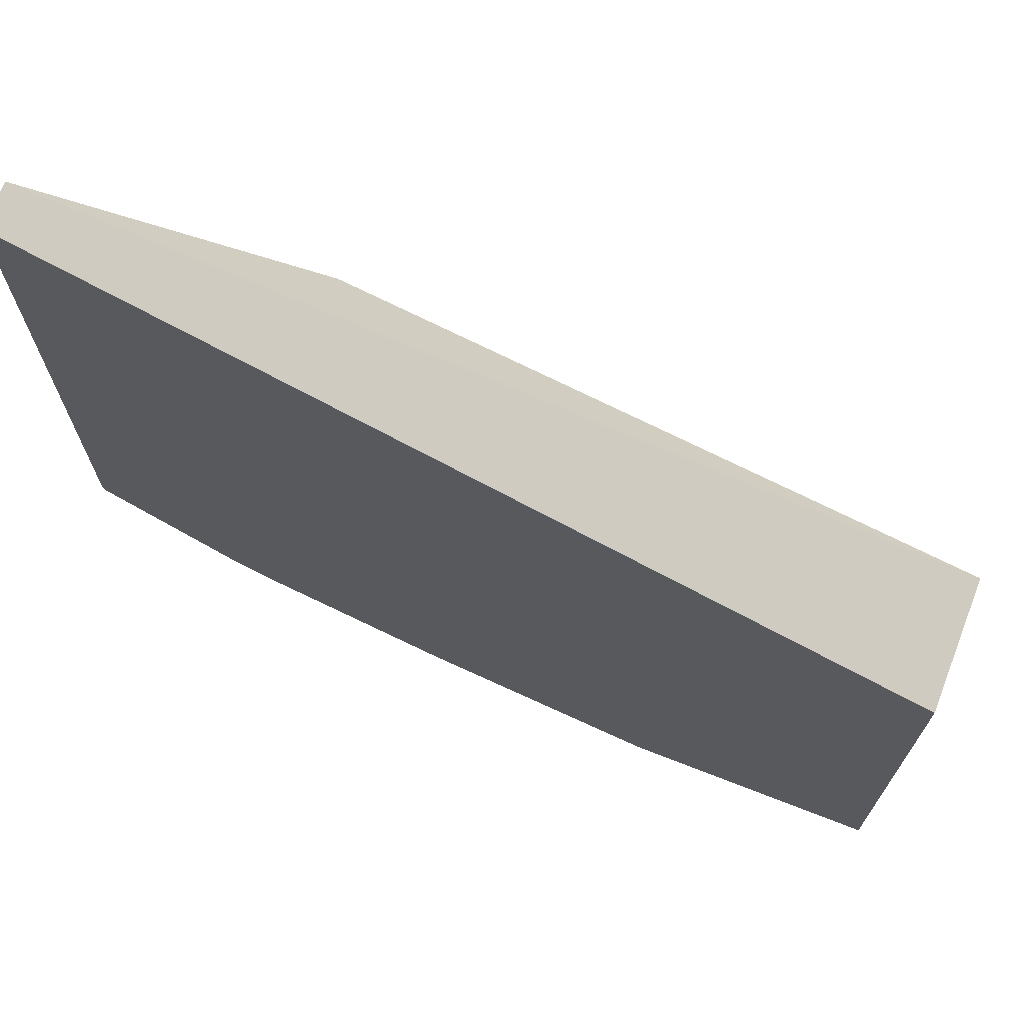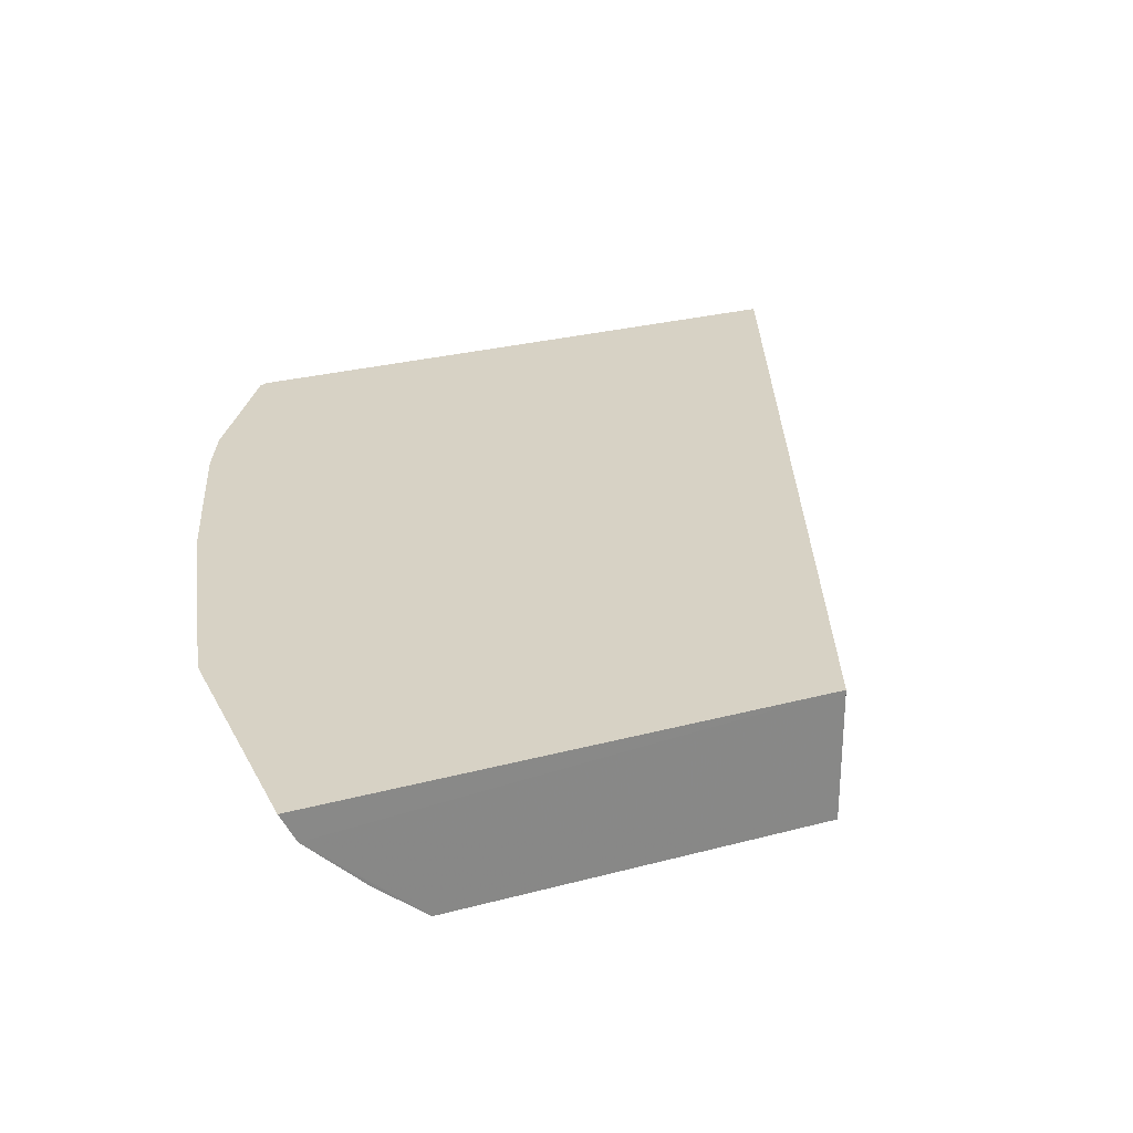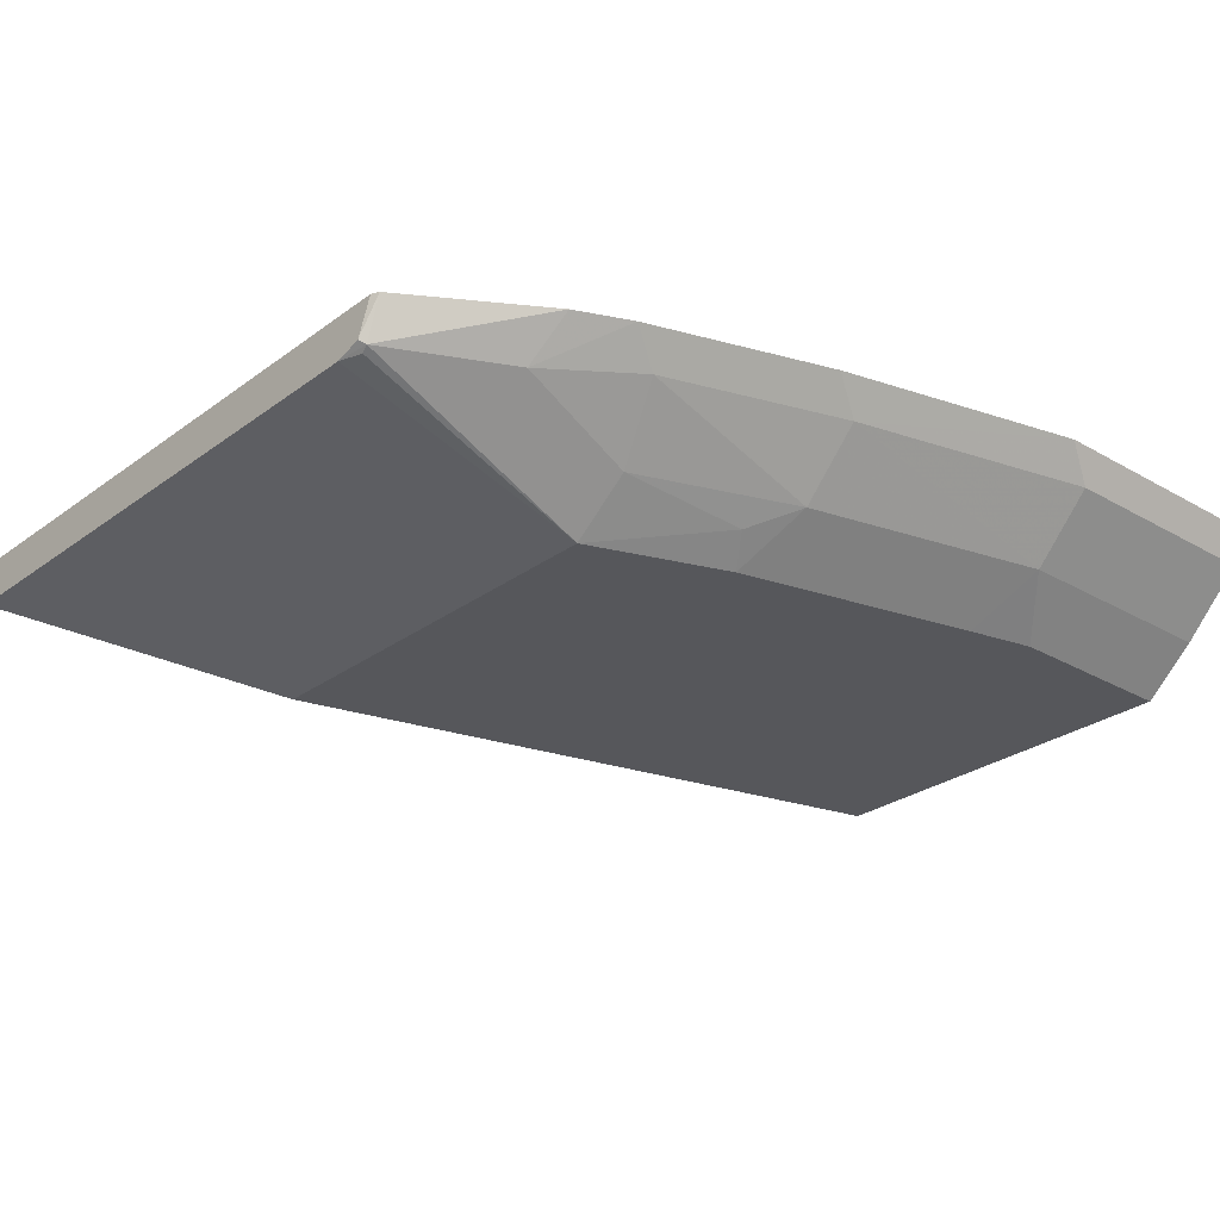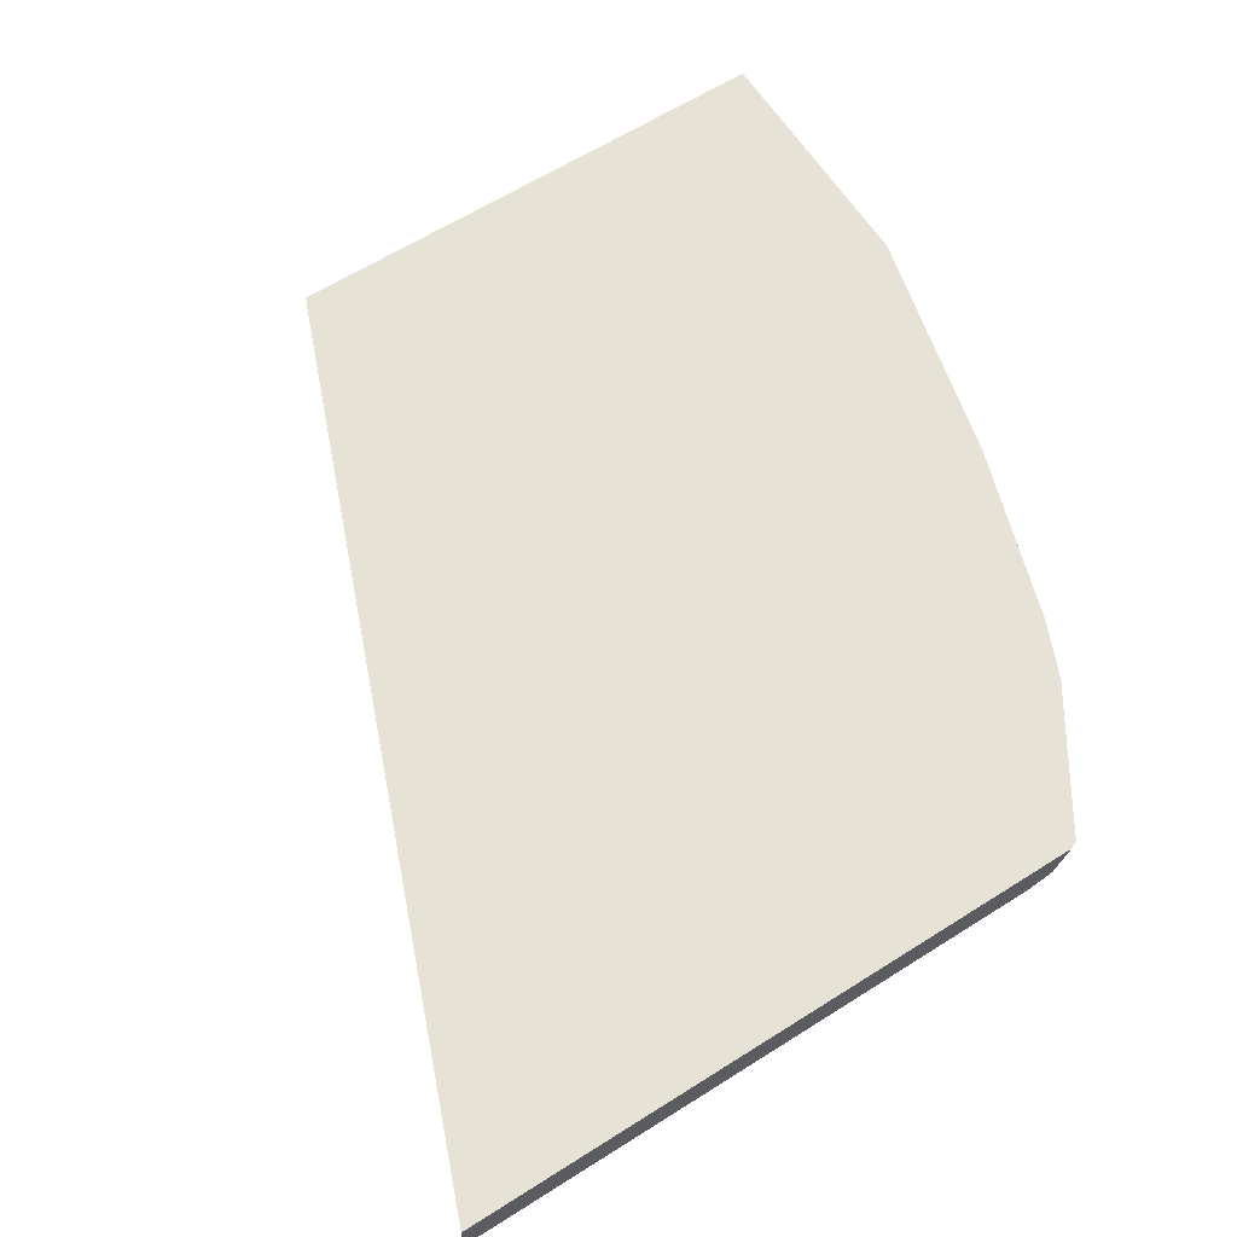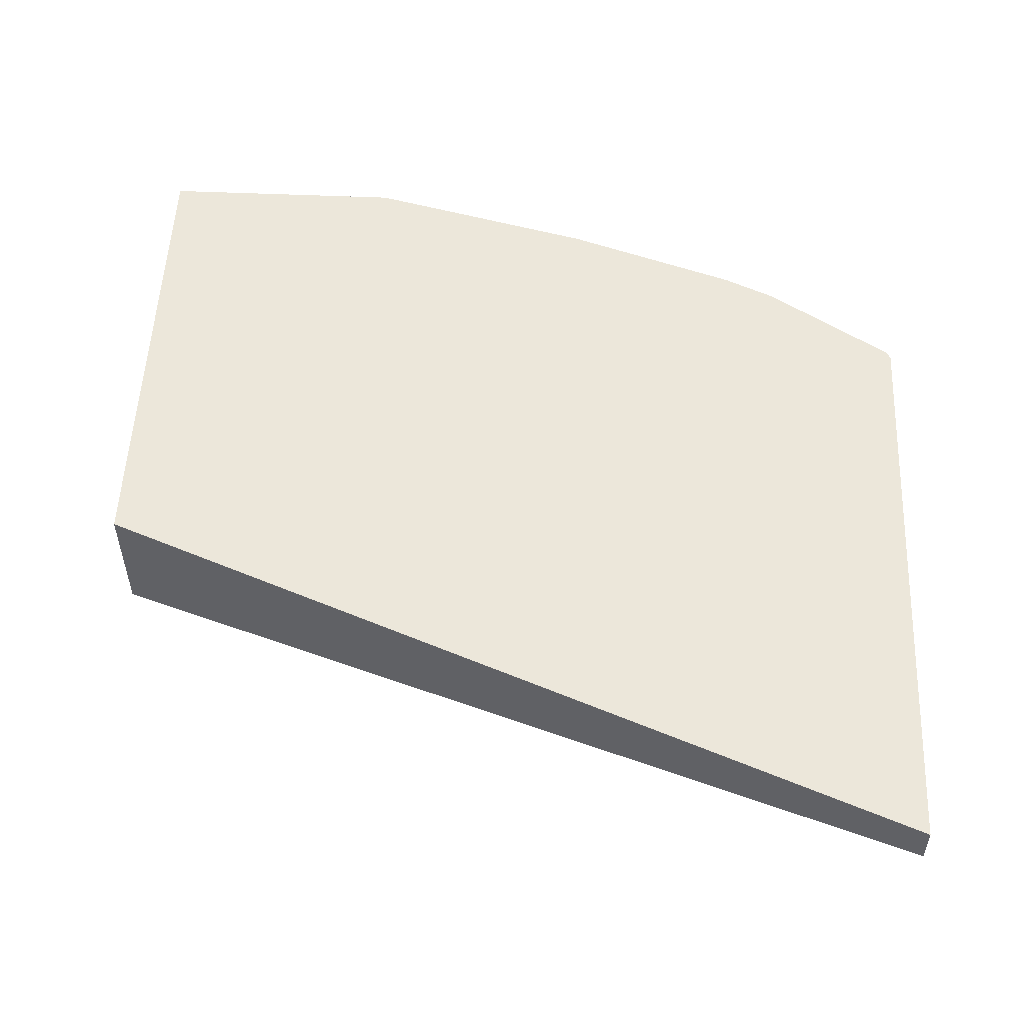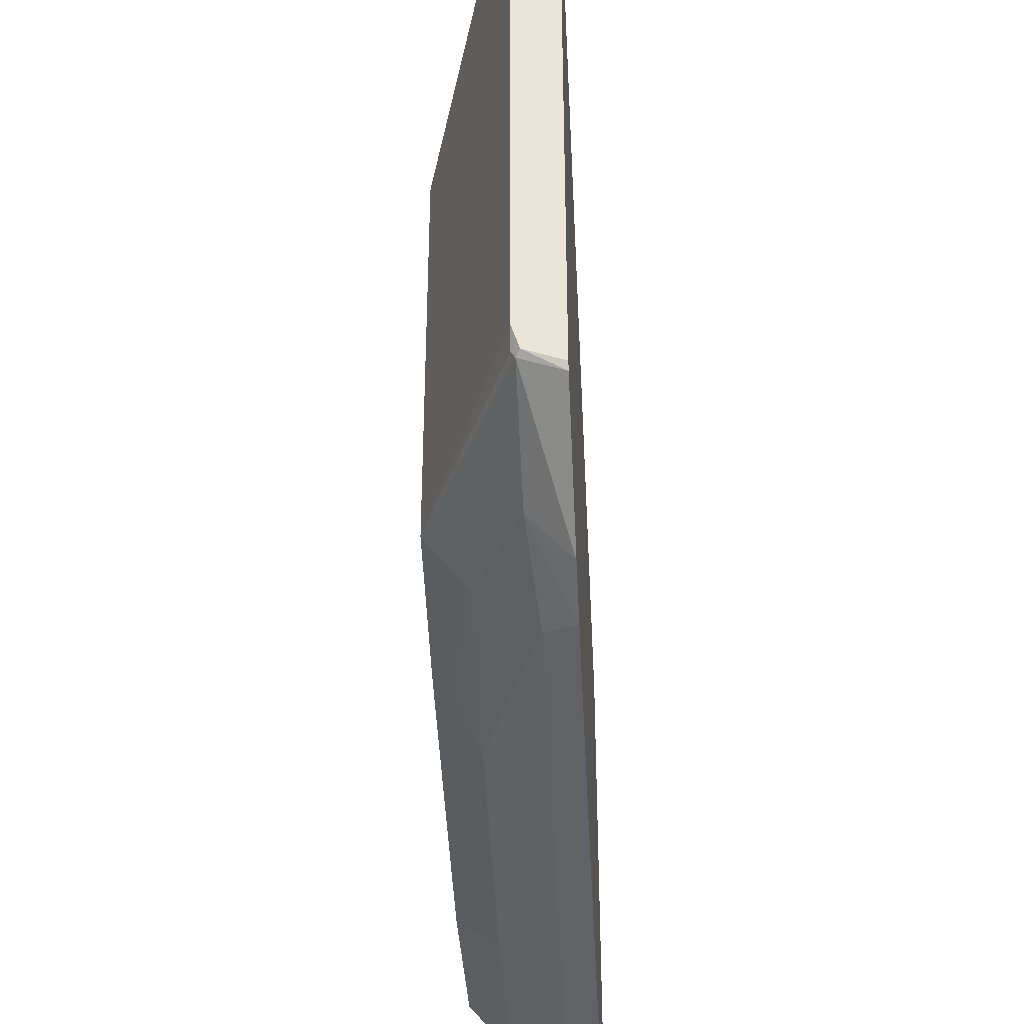
<metadata>
{"format":"obj","ext":"obj","renderer":"f3d","projection":"perspective","resolution":1024,"background":"white","views":[{"elev":71.0,"azim":-158.7,"up":"+Z"},{"elev":27.3,"azim":-112.4,"up":"+Y"},{"elev":-27.2,"azim":138.4,"up":"+Y"},{"elev":62.9,"azim":57.4,"up":"+Y"},{"elev":53.3,"azim":2.6,"up":"+Y"},{"elev":-38.1,"azim":93.2,"up":"+Z"}]}
</metadata>
<code>
v 0.1922 -0.758 -0.2656
v 0.1911 -0.758 -0.4605
v -0.0758 -0.758 -0.531
v 0.07776 -0.758 -0.5125
v 0.003486 -0.758 -0.531
v -0.006169 -0.7676 -0.5262
v 0.06808 -0.7676 -0.5076
v -0.006174 -0.7862 -0.5076
v -0.07565 -0.7862 -0.5076
v -0.01989 -0.7999 -0.4915
v 0.0002883 -0.7999 -0.4866
v 0.07457 -0.7999 -0.4681
v 0.06809 -0.7862 -0.4891
v 0.08046 -0.7924 -0.4767
v 0.1174 -0.7862 -0.4705
v 0.1238 -0.7676 -0.489
v 0.1335 -0.758 -0.4939
v 0.1532 -0.7707 -0.4736
v 0.1174 -0.7999 -0.4519
v 0.1904 -0.7707 -0.455
v 0.1503 -0.758 -0.4863
v 0.1922 -0.7695 -0.4538
v 0.1922 -0.772 -0.4454
v 0.1922 -0.758 -0.4582
v 0.1922 -0.772 -0.2656
v 0.1174 -0.7999 -0.322
v 0.1897 -0.772 -0.4525
v -0.0756 -0.7999 -0.4915
v -0.0758 -0.7676 -0.5262
v -0.0758 -0.758 -0.3715
v -0.07565 -0.7999 -0.3714
f 22 24 23
f 19 26 12
f 27 19 20
f 27 20 23
f 27 23 19
f 19 23 26
f 24 2 1
f 23 24 25
f 24 1 25
f 22 2 24
f 14 19 12
f 23 25 26
f 14 15 19
f 31 26 25
f 10 12 28
f 9 10 28
f 9 28 29
f 9 29 6
f 29 3 6
f 29 30 3
f 29 31 30
f 29 28 31
f 31 28 26
f 31 25 30
f 25 1 30
f 30 1 3
f 22 23 20
f 28 12 26
f 22 20 2
f 11 10 8
f 21 4 2
f 20 21 2
f 2 3 1
f 5 3 4
f 5 6 3
f 7 6 5
f 8 6 7
f 8 9 6
f 8 10 9
f 11 12 10
f 11 8 12
f 13 12 8
f 13 14 12
f 13 15 14
f 4 3 2
f 13 7 16
f 18 17 21
f 17 4 21
f 18 21 20
f 18 20 19
f 13 16 15
f 18 15 16
f 18 19 15
f 17 16 4
f 7 5 4
f 7 4 16
f 13 8 7
f 18 16 17

</code>
